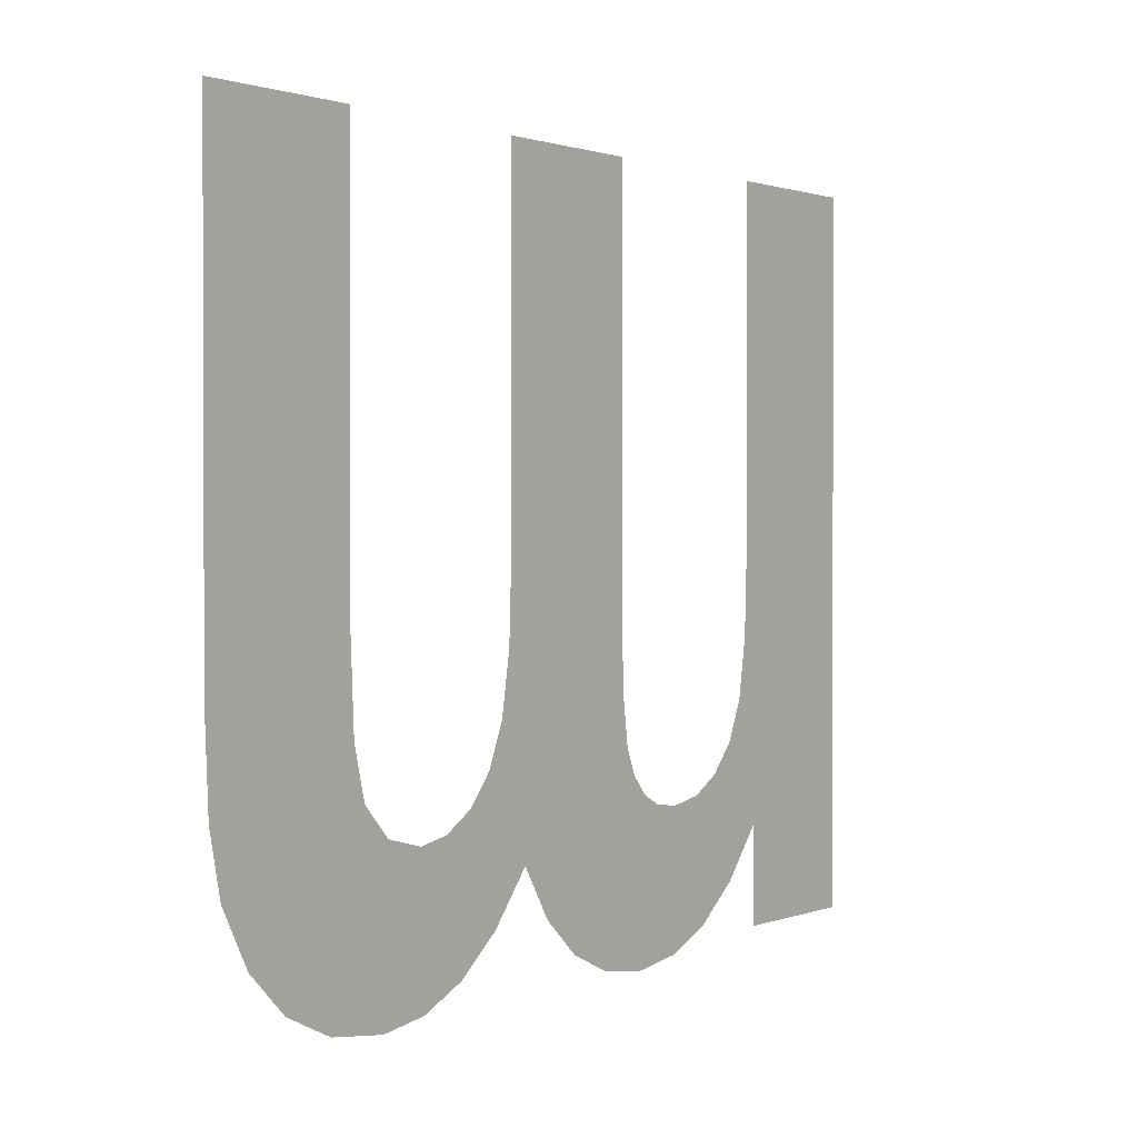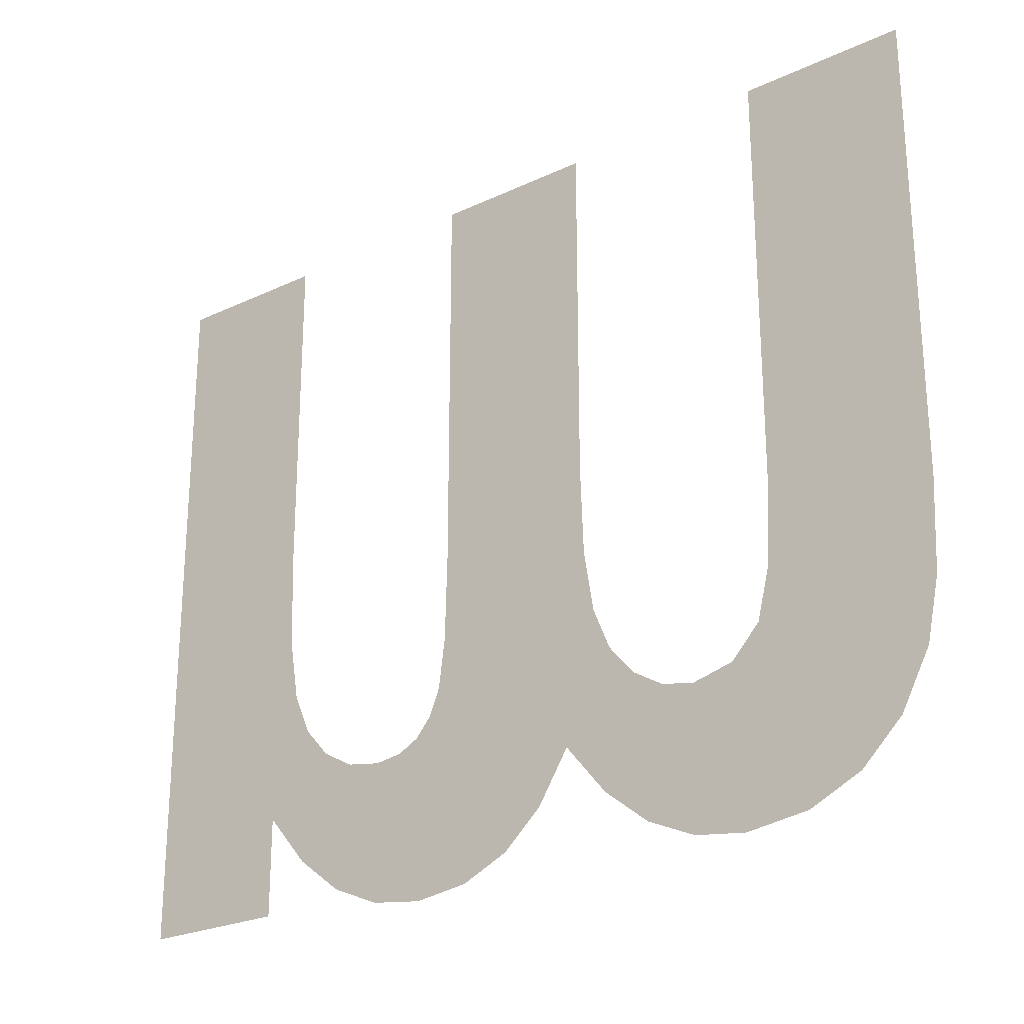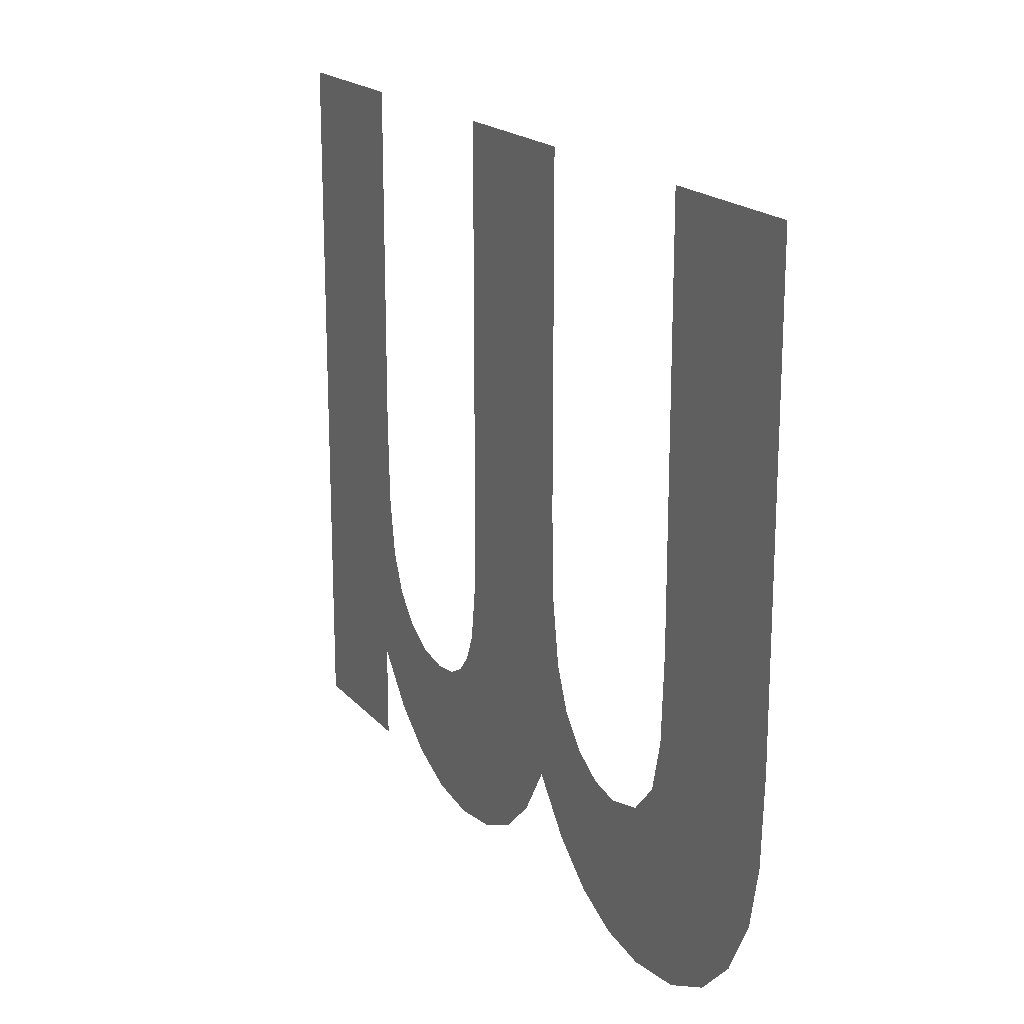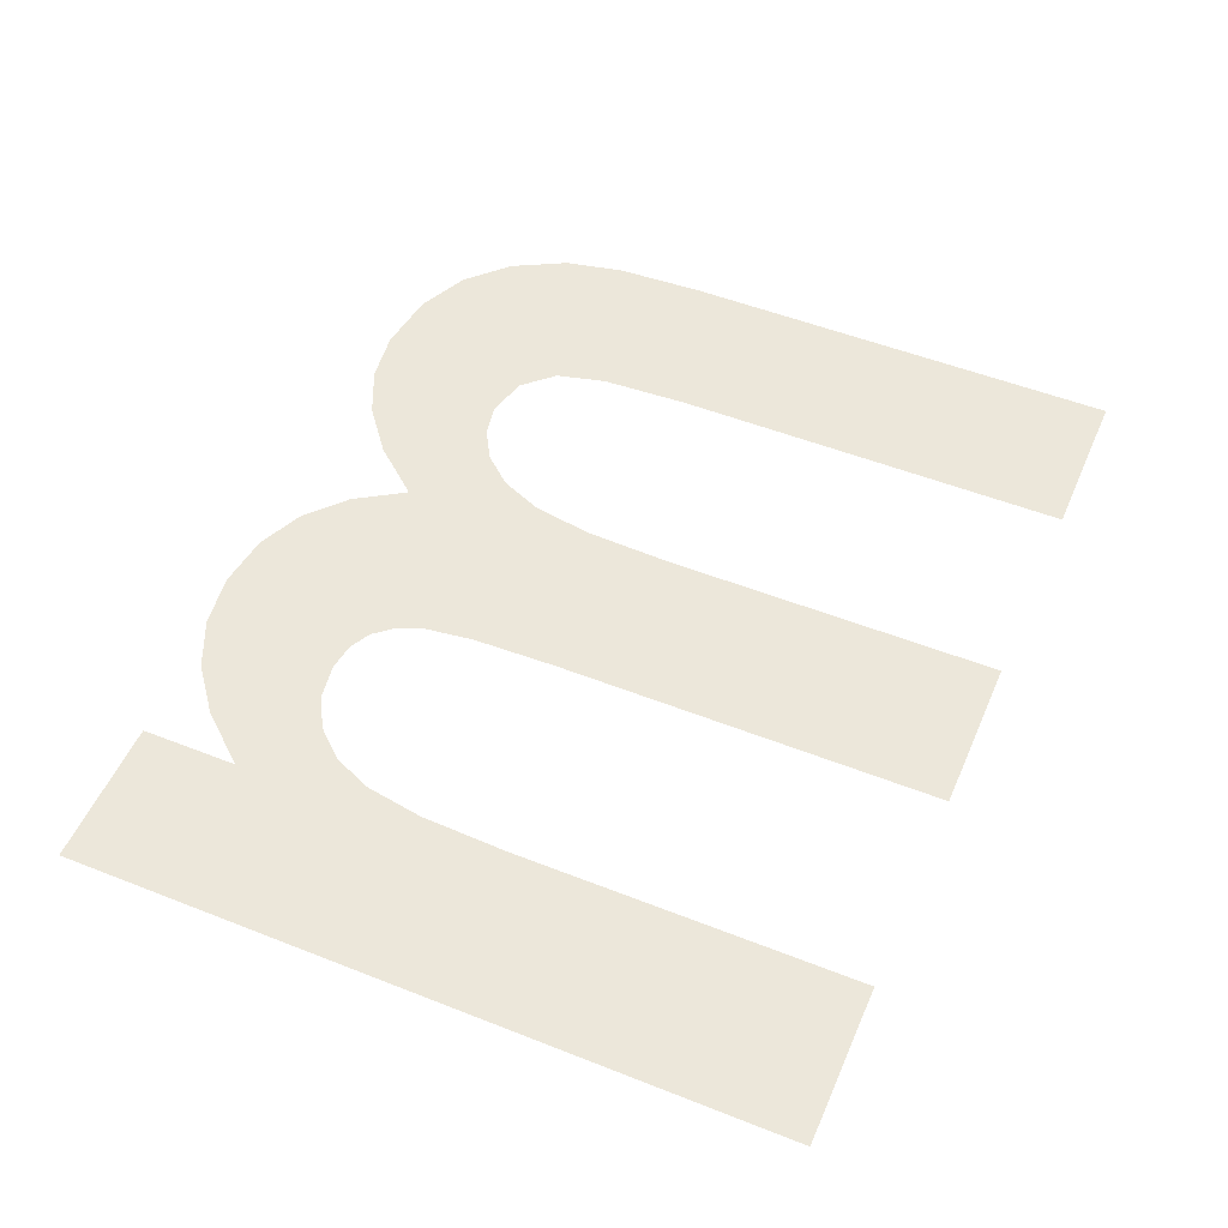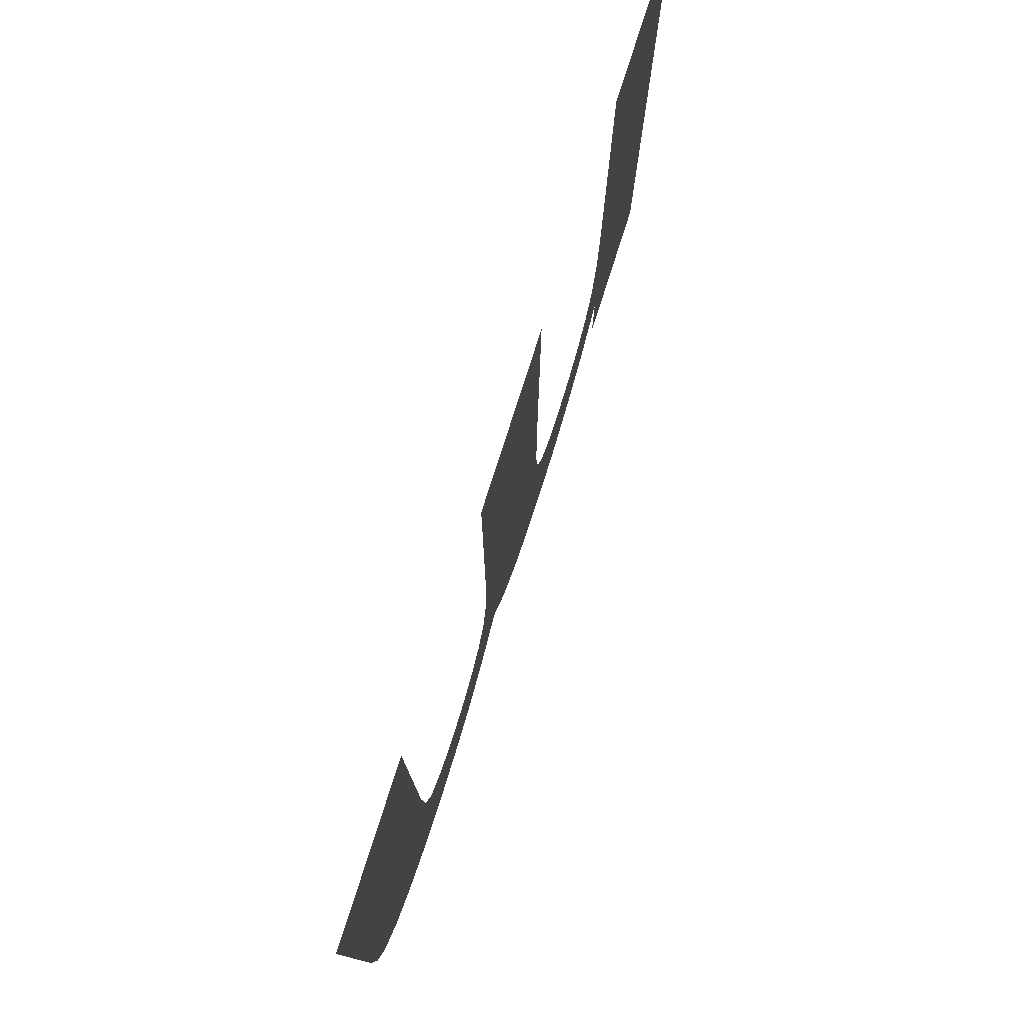
<metadata>
{"format":"obj","ext":"obj","renderer":"f3d","projection":"perspective","resolution":1024,"background":"white","views":[{"elev":1.2,"azim":126.5,"up":"+Z"},{"elev":-24.7,"azim":37.5,"up":"+Z"},{"elev":18.7,"azim":62.4,"up":"+Z"},{"elev":52.0,"azim":-66.9,"up":"+Y"},{"elev":78.1,"azim":107.7,"up":"+Z"}]}
</metadata>
<code>
o mesh257/mesh257-geometry#mesh257-geometry
v 0.5367 -0.156 -0.0261
v 0.537 -0.156 -0.02381
v 0.5369 -0.156 -0.02273
v 0.5372 -0.156 -0.02671
v 0.5369 -0.156 -0.01851
v 0.5371 -0.156 -0.02455
v 0.5363 -0.156 -0.02671
v 0.5373 -0.156 -0.02505
v 0.5358 -0.156 -0.02715
v 0.5377 -0.156 -0.02715
v 0.5352 -0.156 -0.02741
v 0.5376 -0.156 -0.02542
v 0.5349 -0.156 -0.01851
v 0.538 -0.156 -0.02565
v 0.5349 -0.156 -0.02333
v 0.5383 -0.156 -0.02741
v 0.5349 -0.156 -0.02438
v 0.5384 -0.156 -0.02572
v 0.5348 -0.156 -0.02498
v 0.539 -0.156 -0.0275
v 0.5347 -0.156 -0.02531
v 0.5389 -0.156 -0.02559
v 0.5346 -0.156 -0.0275
v 0.5392 -0.156 -0.02522
v 0.5345 -0.156 -0.02554
v 0.5397 -0.156 -0.0274
v 0.5342 -0.156 -0.02567
v 0.5394 -0.156 -0.02461
v 0.5339 -0.156 -0.02741
v 0.5394 -0.156 -0.02353
v 0.5339 -0.156 -0.02572
v 0.5394 -0.156 -0.01851
v 0.5335 -0.156 -0.02565
v 0.5414 -0.156 -0.01851
v 0.5333 -0.156 -0.02715
v 0.5404 -0.156 -0.02711
v 0.5331 -0.156 -0.02543
v 0.5409 -0.156 -0.02662
v 0.5328 -0.156 -0.02508
v 0.5412 -0.156 -0.02595
v 0.5328 -0.156 -0.02671
v 0.5414 -0.156 -0.02521
v 0.5326 -0.156 -0.02459
v 0.5414 -0.156 -0.02413
v 0.5324 -0.156 -0.02387
v 0.5322 -0.156 -0.0261
v 0.5324 -0.156 -0.02278
v 0.5324 -0.156 -0.01851
v 0.5304 -0.156 -0.01851
v 0.5322 -0.156 -0.0273
v 0.5304 -0.156 -0.0273
f 1 2 3
f 2 1 4
f 3 2 1
f 4 1 2
f 5 1 3
f 3 1 5
f 2 4 6
f 6 4 2
f 5 7 1
f 1 7 5
f 6 4 8
f 8 4 6
f 5 9 7
f 7 9 5
f 8 4 10
f 10 4 8
f 5 11 9
f 9 11 5
f 8 10 12
f 12 10 8
f 13 11 5
f 5 11 13
f 12 10 14
f 14 10 12
f 15 11 13
f 13 11 15
f 14 10 16
f 16 10 14
f 17 11 15
f 15 11 17
f 14 16 18
f 18 16 14
f 19 11 17
f 17 11 19
f 18 16 20
f 20 16 18
f 21 11 19
f 19 11 21
f 18 20 22
f 22 20 18
f 21 23 11
f 11 23 21
f 22 20 24
f 24 20 22
f 25 23 21
f 21 23 25
f 24 20 26
f 26 20 24
f 27 23 25
f 25 23 27
f 24 26 28
f 28 26 24
f 27 29 23
f 23 29 27
f 28 26 30
f 30 26 28
f 31 29 27
f 27 29 31
f 30 26 32
f 32 26 30
f 33 29 31
f 31 29 33
f 32 26 34
f 34 26 32
f 33 35 29
f 29 35 33
f 34 26 36
f 36 26 34
f 37 35 33
f 33 35 37
f 34 36 38
f 38 36 34
f 39 35 37
f 37 35 39
f 34 38 40
f 40 38 34
f 39 41 35
f 35 41 39
f 34 40 42
f 42 40 34
f 43 41 39
f 39 41 43
f 34 42 44
f 44 42 34
f 45 41 43
f 43 41 45
f 45 46 41
f 41 46 45
f 46 45 47
f 47 45 46
f 48 46 47
f 47 46 48
f 49 46 48
f 48 46 49
f 49 50 46
f 46 50 49
f 50 49 51
f 51 49 50

</code>
